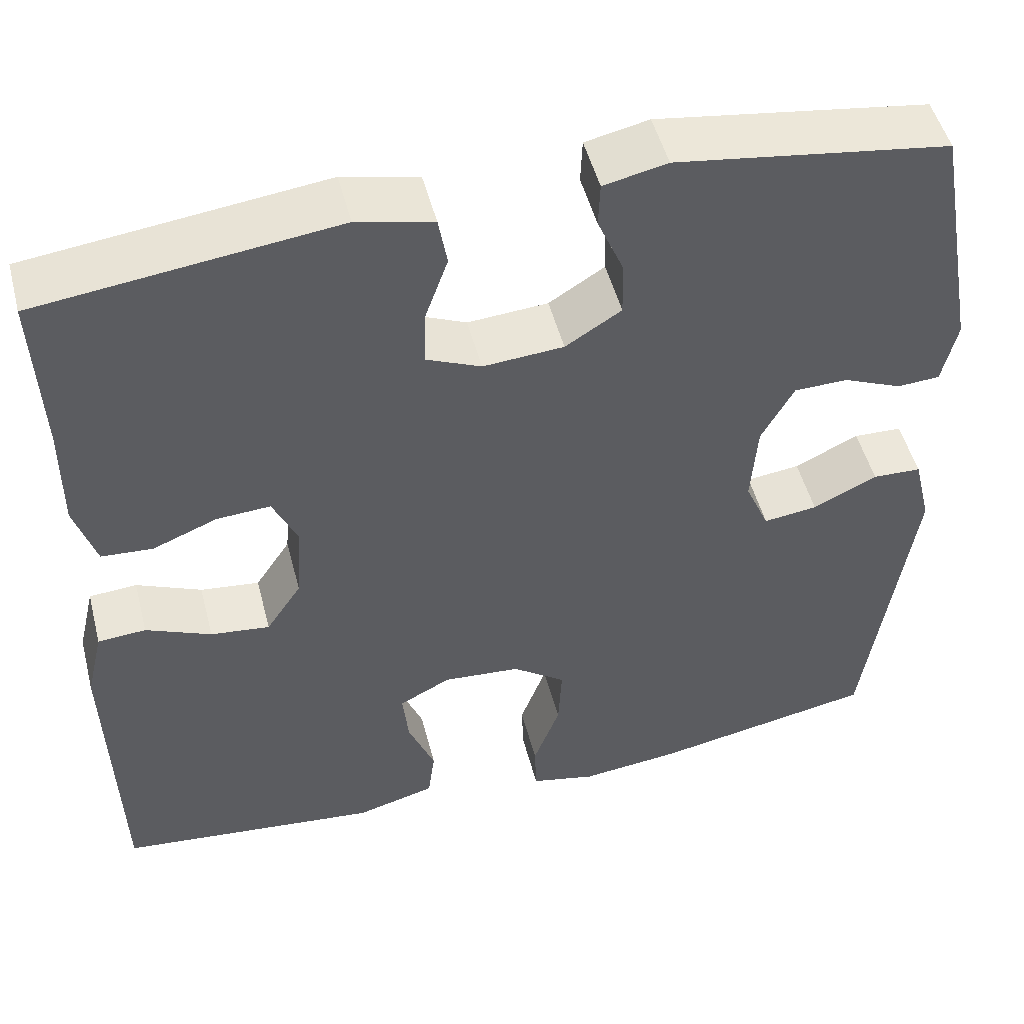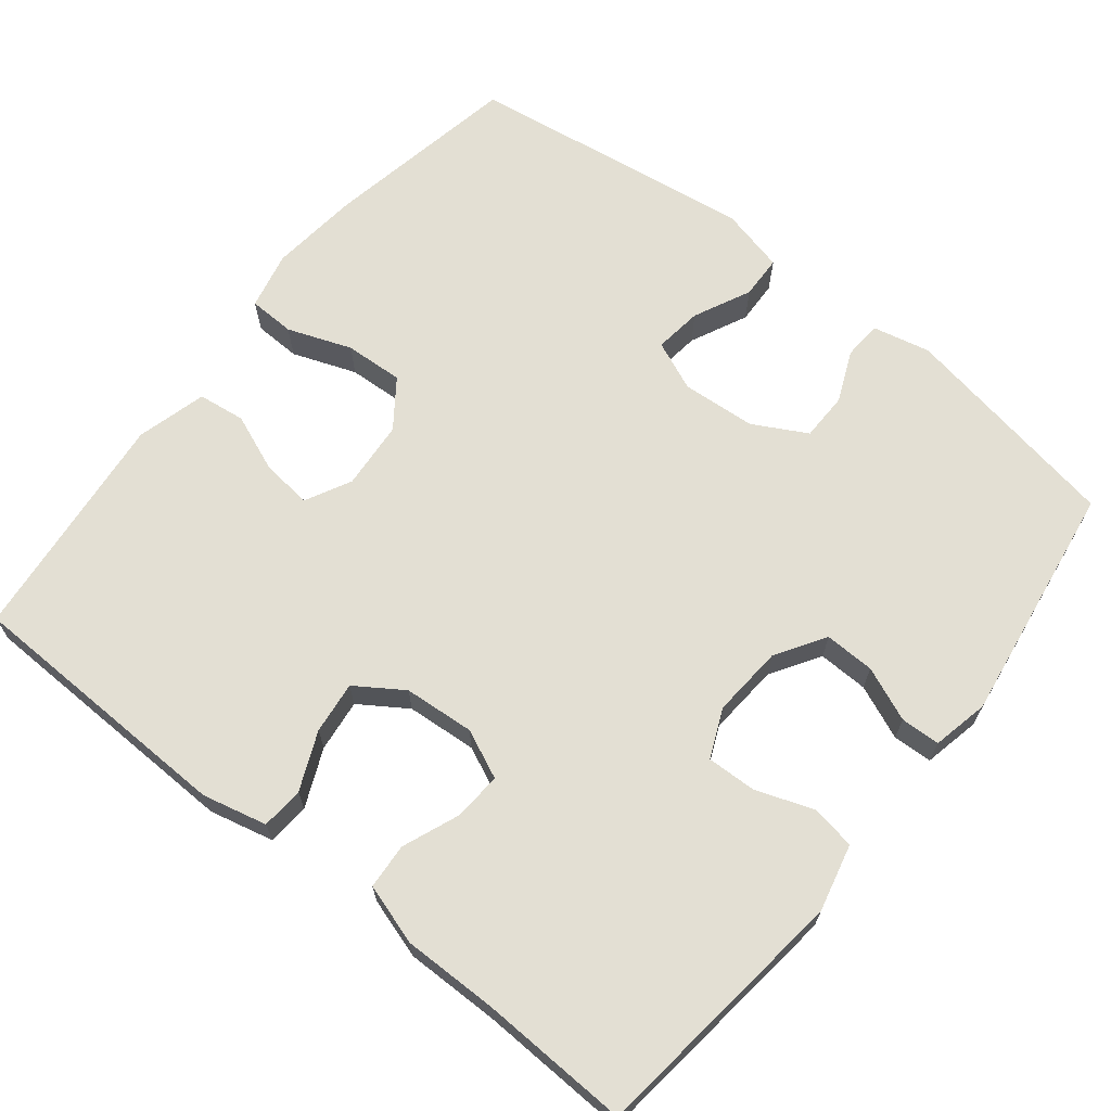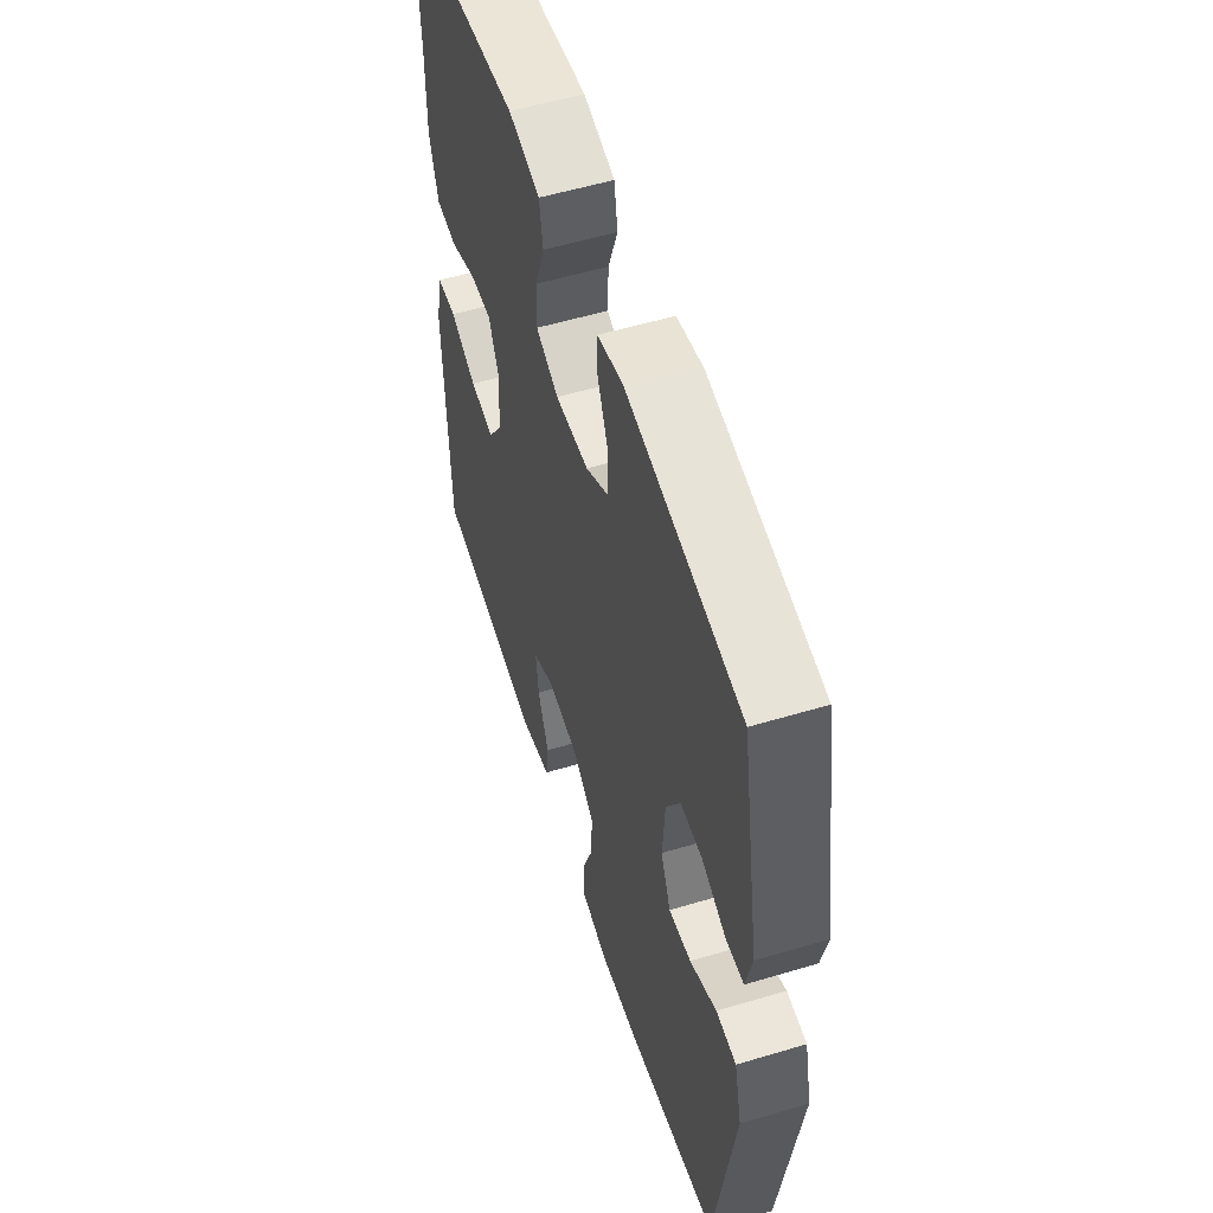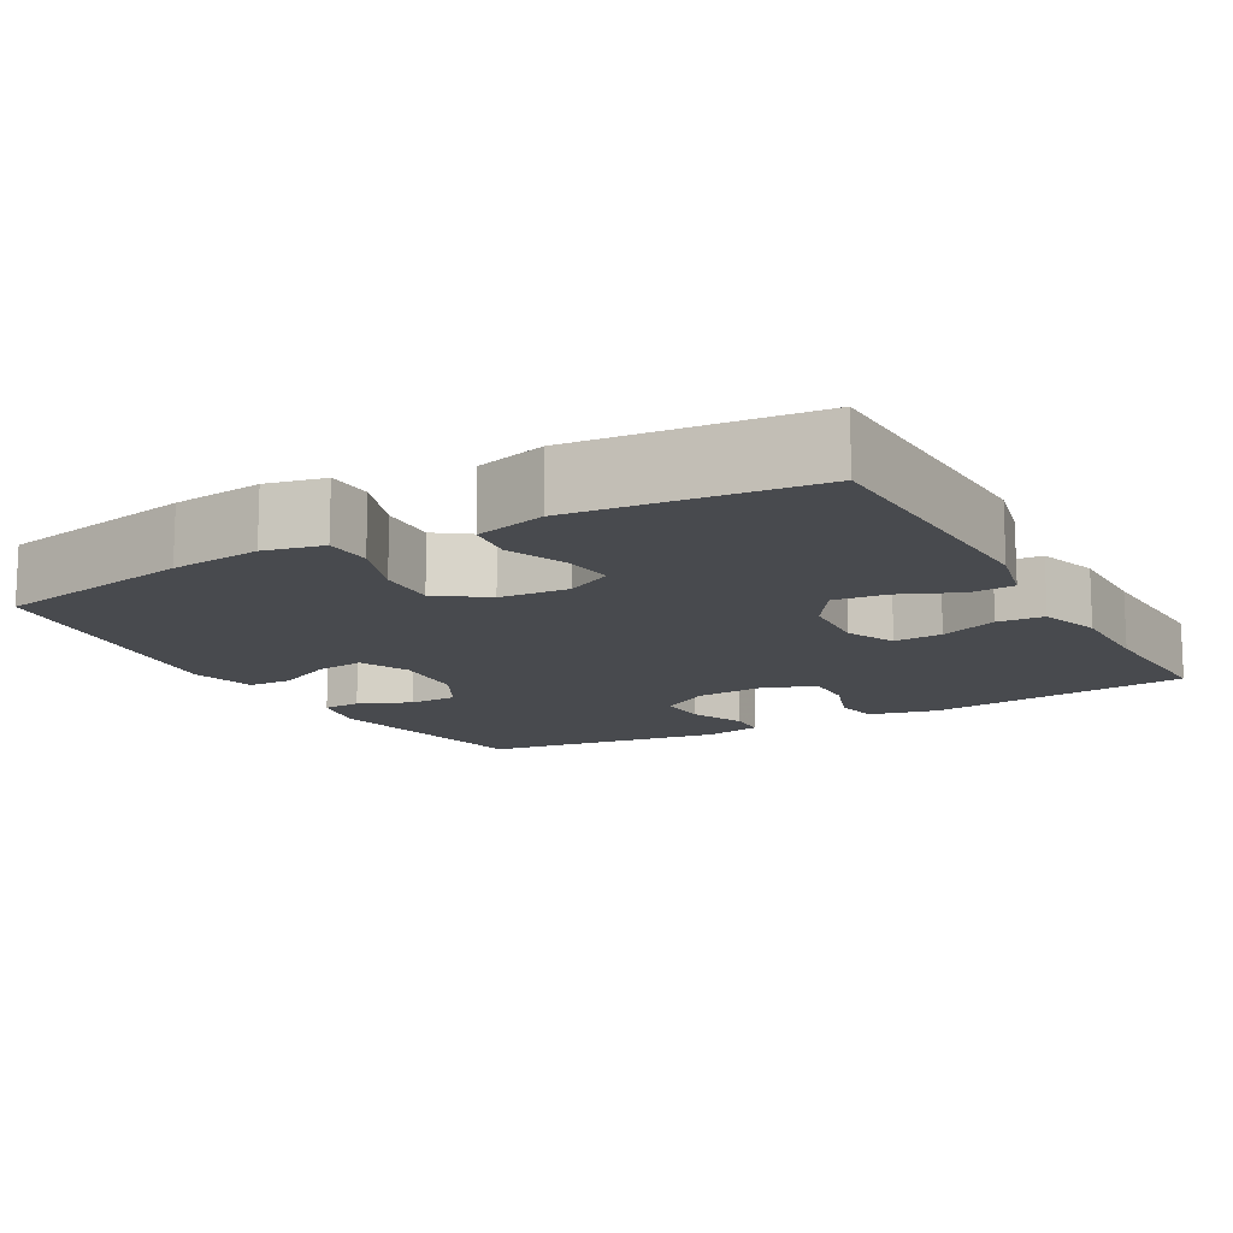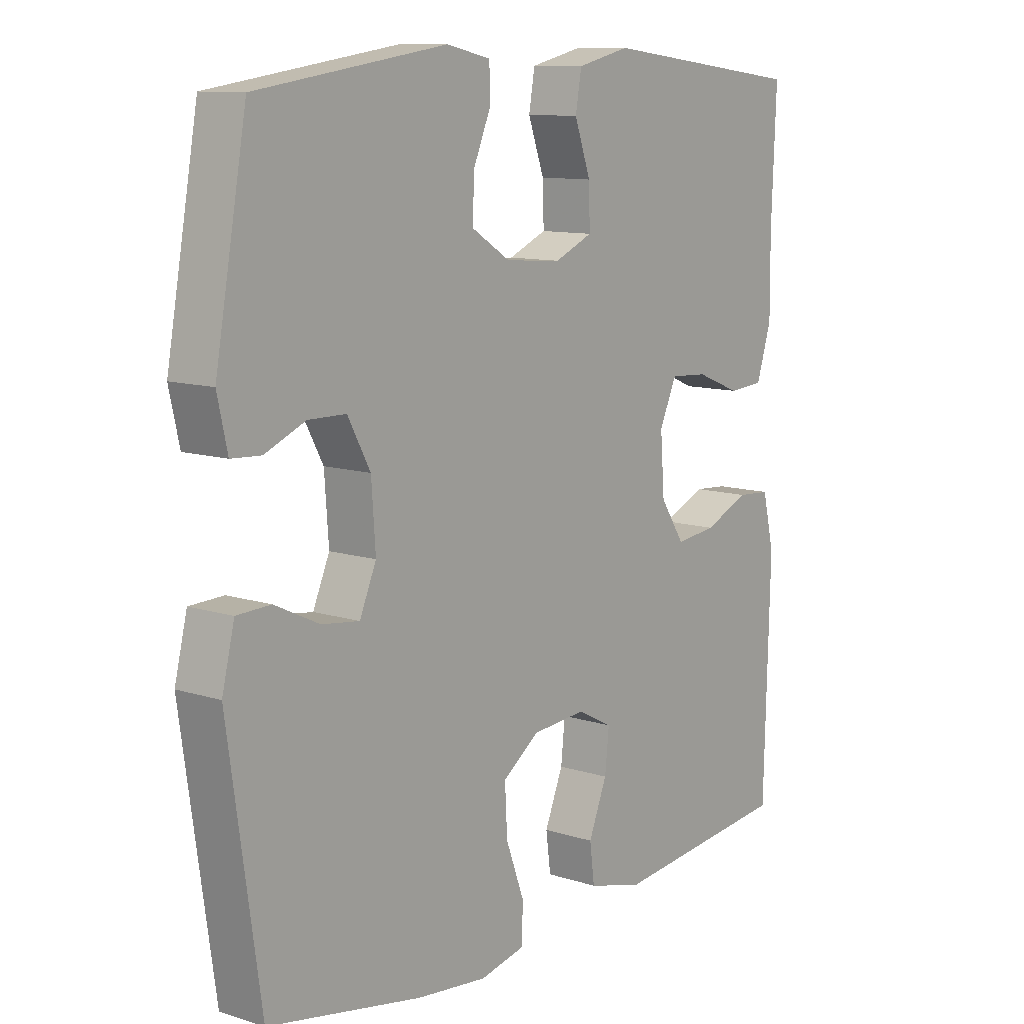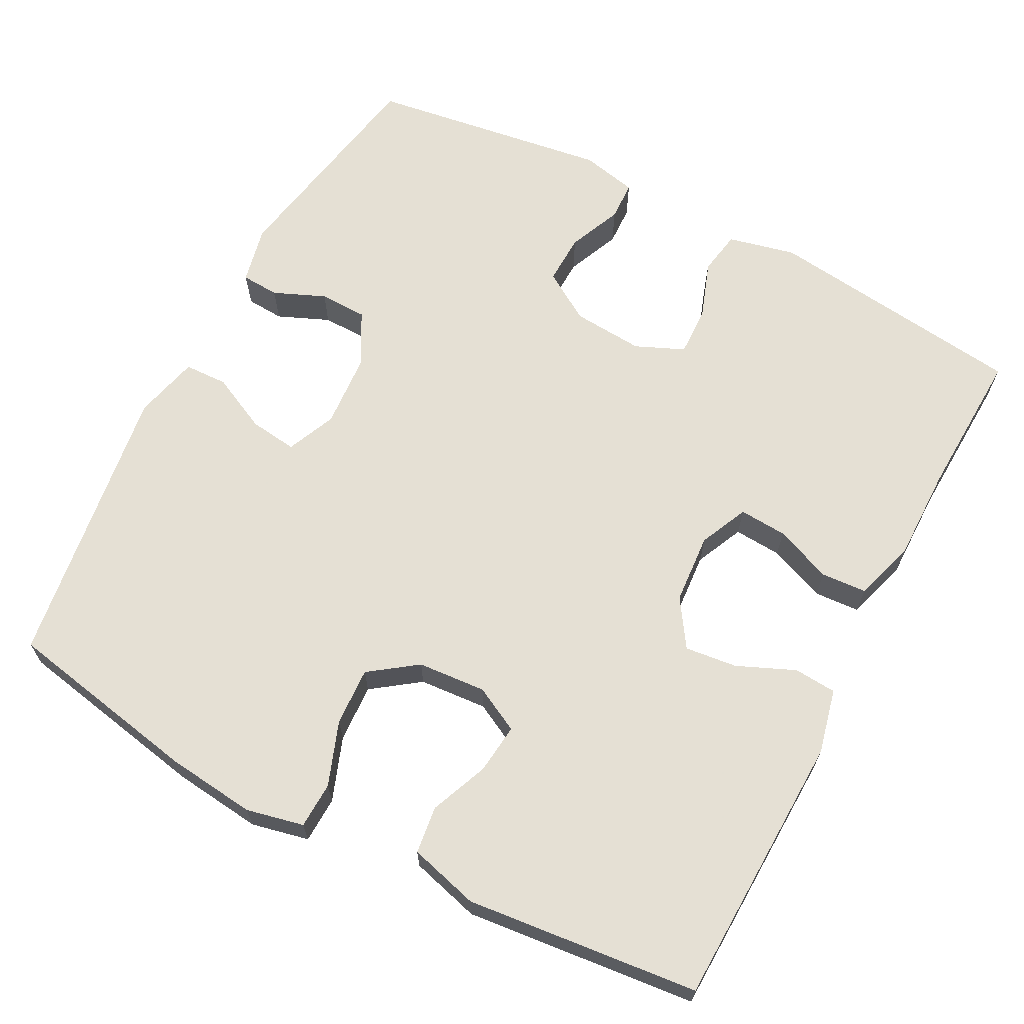
<metadata>
{"format":"obj","ext":"obj","renderer":"f3d","projection":"perspective","resolution":1024,"background":"white","views":[{"elev":49.9,"azim":-14.4,"up":"+Z"},{"elev":67.0,"azim":-51.5,"up":"+Y"},{"elev":55.3,"azim":72.5,"up":"+Z"},{"elev":-13.3,"azim":-150.6,"up":"+Y"},{"elev":10.9,"azim":128.2,"up":"+Z"},{"elev":65.9,"azim":-152.2,"up":"+Y"}]}
</metadata>
<code>
v -0.5 0.07 -0.5
v -0.51 0.07 -0.138
v -0.49 0.07 -0.053
v -0.434 0.07 -0.049
v -0.358 0.07 -0.082
v -0.289 0.07 -0.09
v -0.248 0.07 -0.028
v -0.241 0.07 0.065
v -0.27 0.07 0.129
v -0.333 0.07 0.125
v -0.408 0.07 0.095
v -0.468 0.07 0.099
v -0.493 0.07 0.179
v -0.492 0.07 0.303
v -0.5 0.07 0.5
v -0.155 0.07 0.542
v -0.066 0.07 0.521
v -0.056 0.07 0.463
v -0.083 0.07 0.387
v -0.085 0.07 0.322
v -0.021 0.07 0.294
v 0.073 0.07 0.301
v 0.138 0.07 0.342
v 0.136 0.07 0.408
v 0.106 0.07 0.479
v 0.108 0.07 0.531
v 0.182 0.07 0.547
v 0.5 0.07 0.5
v 0.553 0.07 0.206
v 0.536 0.07 0.13
v 0.486 0.07 0.127
v 0.418 0.07 0.156
v 0.355 0.07 0.155
v 0.317 0.07 0.085
v 0.31 0.07 -0.013
v 0.338 0.07 -0.078
v 0.401 0.07 -0.07
v 0.476 0.07 -0.034
v 0.533 0.07 -0.036
v 0.554 0.07 -0.122
v 0.5 0.07 -0.5
v 0.241 0.07 -0.549
v 0.123 0.07 -0.562
v 0.047 0.07 -0.545
v 0.045 0.07 -0.484
v 0.076 0.07 -0.4
v 0.08 0.07 -0.323
v 0.018 0.07 -0.278
v -0.072 0.07 -0.271
v -0.132 0.07 -0.302
v -0.125 0.07 -0.368
v -0.094 0.07 -0.445
v -0.102 0.07 -0.507
v -0.194 0.07 -0.532
v -0.5 0 -0.5
v -0.51 0 -0.138
v -0.49 0 -0.053
v -0.434 0 -0.049
v -0.358 0 -0.082
v -0.289 0 -0.09
v -0.248 0 -0.028
v -0.241 0 0.065
v -0.27 0 0.129
v -0.333 0 0.125
v -0.408 0 0.095
v -0.468 0 0.099
v -0.493 0 0.179
v -0.492 0 0.303
v -0.5 0 0.5
v -0.155 0 0.542
v -0.066 0 0.521
v -0.056 0 0.463
v -0.083 0 0.387
v -0.085 0 0.322
v -0.021 0 0.294
v 0.073 0 0.301
v 0.138 0 0.342
v 0.136 0 0.408
v 0.106 0 0.479
v 0.108 0 0.531
v 0.182 0 0.547
v 0.5 0 0.5
v 0.553 0 0.206
v 0.536 0 0.13
v 0.486 0 0.127
v 0.418 0 0.156
v 0.355 0 0.155
v 0.317 0 0.085
v 0.31 0 -0.013
v 0.338 0 -0.078
v 0.401 0 -0.07
v 0.476 0 -0.034
v 0.533 0 -0.036
v 0.554 0 -0.122
v 0.5 0 -0.5
v 0.241 0 -0.549
v 0.123 0 -0.562
v 0.047 0 -0.545
v 0.045 0 -0.484
v 0.076 0 -0.4
v 0.08 0 -0.323
v 0.018 0 -0.278
v -0.072 0 -0.271
v -0.132 0 -0.302
v -0.125 0 -0.368
v -0.094 0 -0.445
v -0.102 0 -0.507
v -0.194 0 -0.532
f 3 4 5
f 2 3 5
f 1 2 5
f 54 1 5
f 53 54 5
f 52 53 5
f 51 52 5
f 50 51 5 6
f 49 50 6 7
f 48 49 7 8
f 47 48 8 9
f 44 45 46
f 43 44 46
f 42 43 46
f 41 42 46
f 40 41 46
f 39 40 46
f 38 39 46
f 37 38 46
f 36 37 46 47
f 35 36 47 9
f 30 31 32
f 29 30 32
f 28 29 32
f 27 28 32
f 26 27 32
f 25 26 32
f 24 25 32
f 23 24 32 33
f 22 23 33 34
f 17 18 19
f 16 17 19
f 15 16 19
f 14 15 19
f 14 19 20
f 13 14 20
f 12 13 20
f 11 12 20
f 10 11 20
f 9 10 20 21
f 22 34 35
f 21 22 35
f 9 21 35
f 59 58 57
f 59 57 56
f 59 56 55
f 59 55 108
f 59 108 107
f 59 107 106
f 59 106 105
f 60 59 105 104
f 61 60 104 103
f 62 61 103 102
f 63 62 102 101
f 100 99 98
f 100 98 97
f 100 97 96
f 100 96 95
f 100 95 94
f 100 94 93
f 100 93 92
f 100 92 91
f 101 100 91 90
f 63 101 90 89
f 86 85 84
f 86 84 83
f 86 83 82
f 86 82 81
f 86 81 80
f 86 80 79
f 86 79 78
f 87 86 78 77
f 88 87 77 76
f 73 72 71
f 73 71 70
f 73 70 69
f 73 69 68
f 74 73 68
f 74 68 67
f 74 67 66
f 74 66 65
f 74 65 64
f 75 74 64 63
f 89 88 76
f 89 76 75
f 89 75 63
f 1 55 56 2
f 2 56 57 3
f 3 57 58 4
f 4 58 59 5
f 5 59 60 6
f 6 60 61 7
f 7 61 62 8
f 8 62 63 9
f 9 63 64 10
f 10 64 65 11
f 11 65 66 12
f 12 66 67 13
f 13 67 68 14
f 14 68 69 15
f 15 69 70 16
f 16 70 71 17
f 17 71 72 18
f 18 72 73 19
f 19 73 74 20
f 20 74 75 21
f 21 75 76 22
f 22 76 77 23
f 23 77 78 24
f 24 78 79 25
f 25 79 80 26
f 26 80 81 27
f 27 81 82 28
f 28 82 83 29
f 29 83 84 30
f 30 84 85 31
f 31 85 86 32
f 32 86 87 33
f 33 87 88 34
f 34 88 89 35
f 35 89 90 36
f 36 90 91 37
f 37 91 92 38
f 38 92 93 39
f 39 93 94 40
f 40 94 95 41
f 41 95 96 42
f 42 96 97 43
f 43 97 98 44
f 44 98 99 45
f 45 99 100 46
f 46 100 101 47
f 47 101 102 48
f 48 102 103 49
f 49 103 104 50
f 50 104 105 51
f 51 105 106 52
f 52 106 107 53
f 53 107 108 54
f 54 108 55 1

</code>
